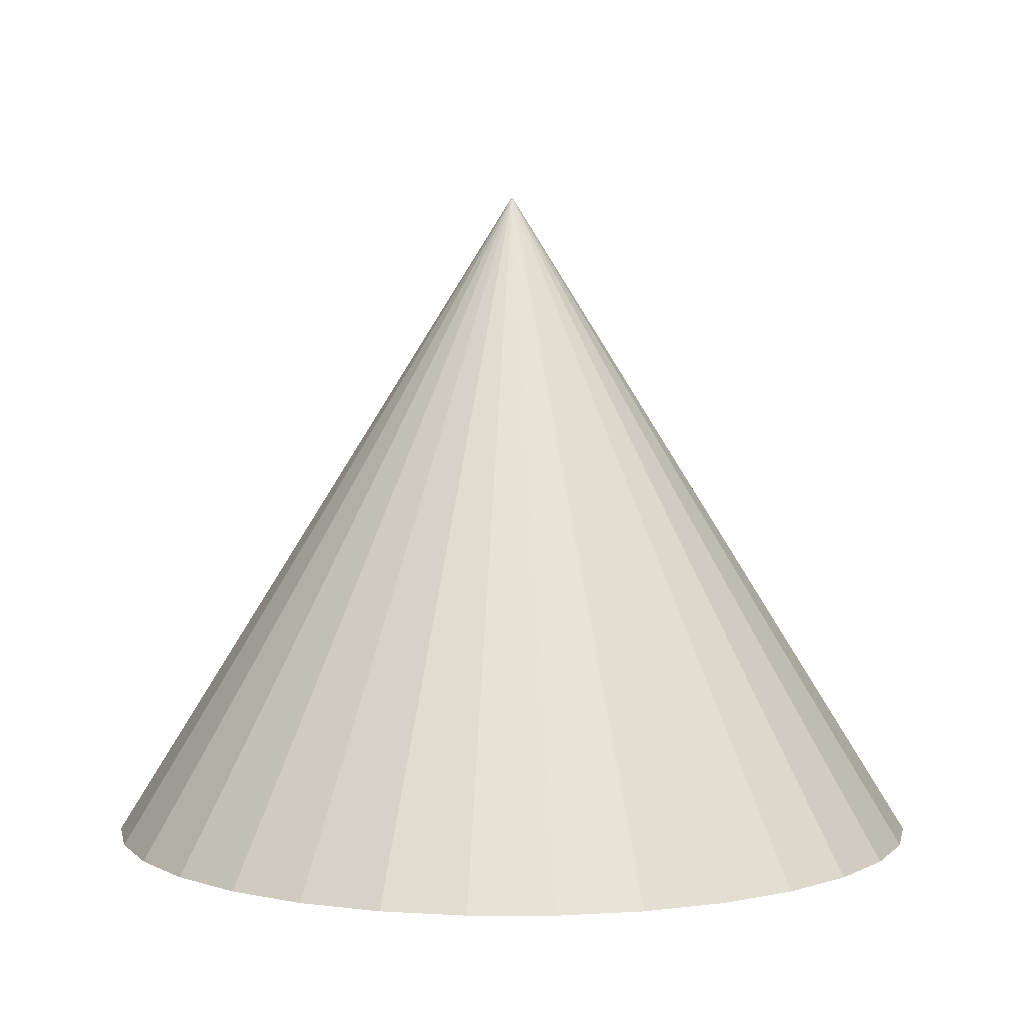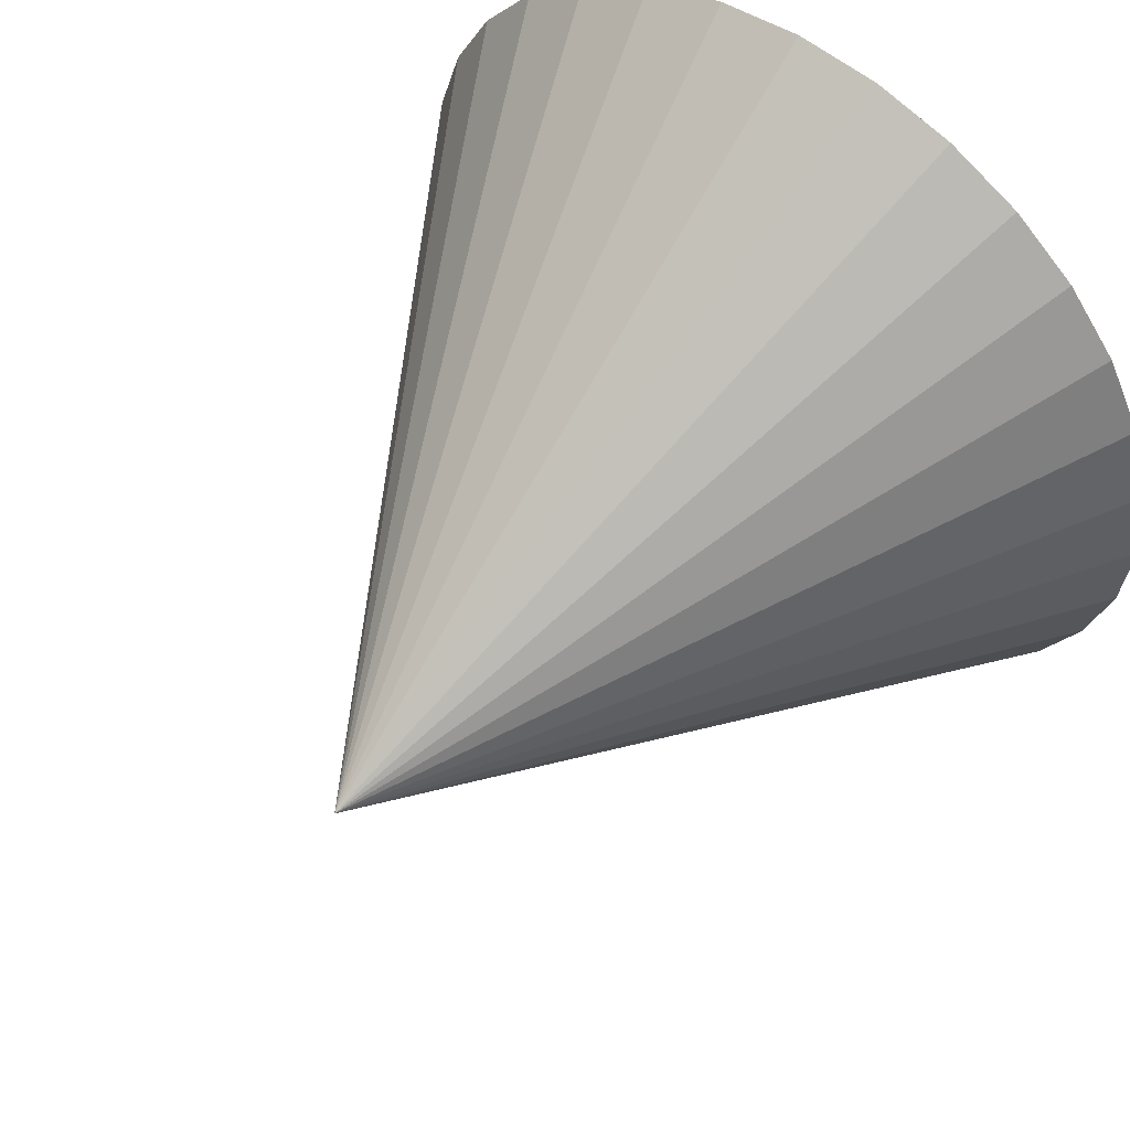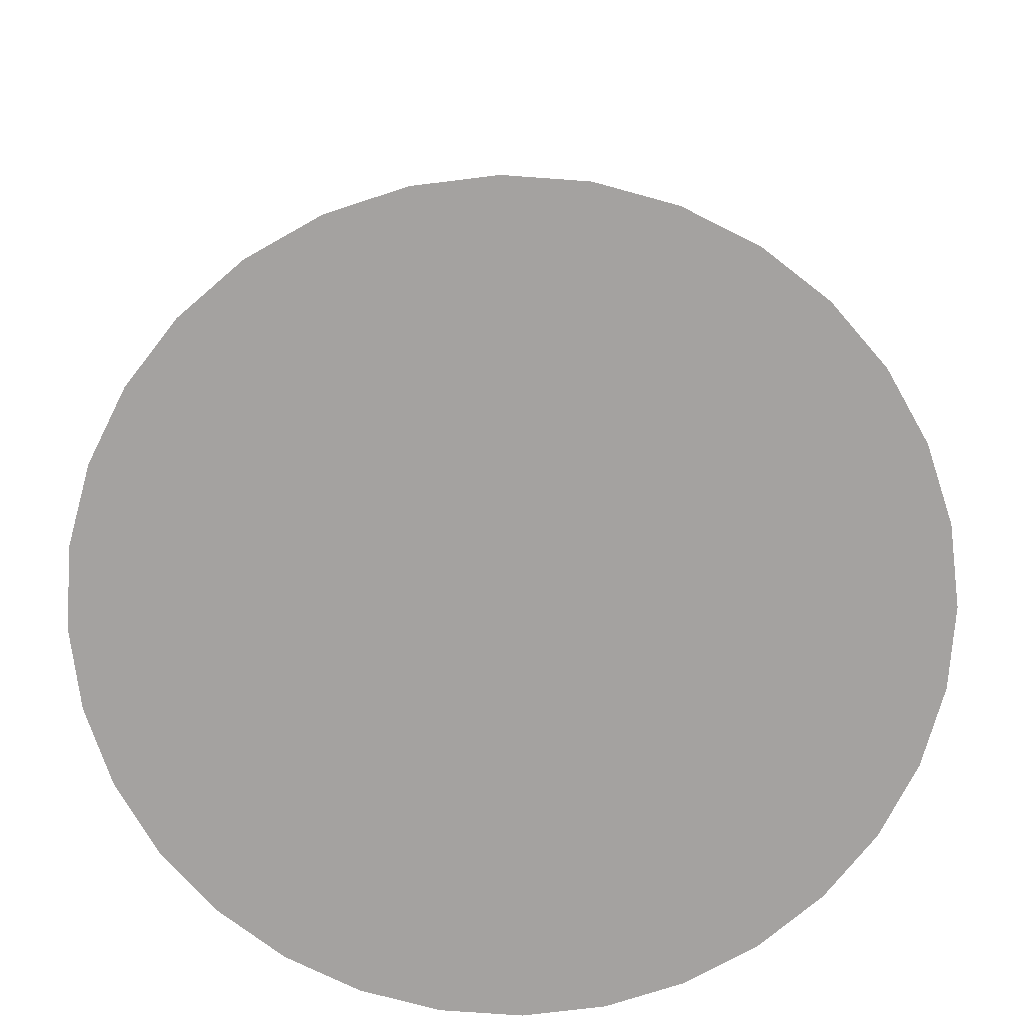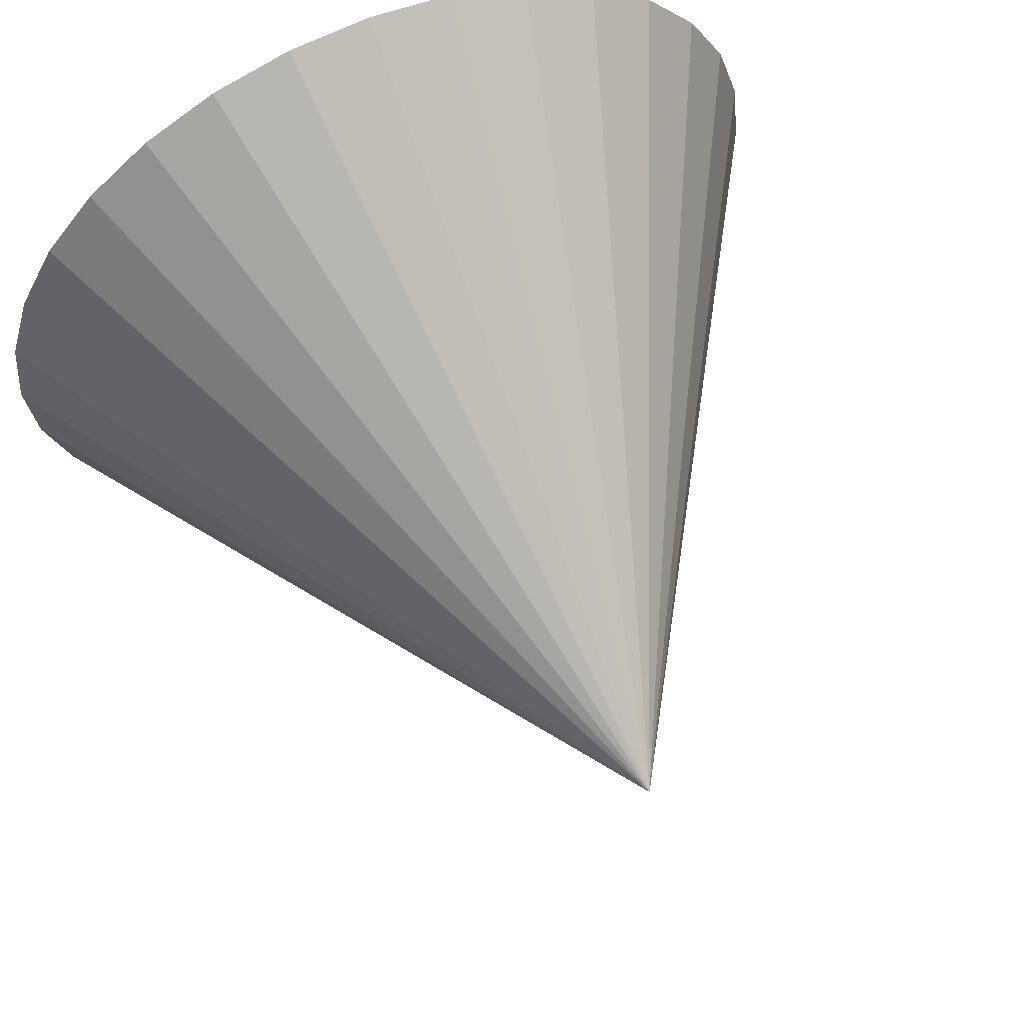
<metadata>
{"format":"obj","ext":"obj","renderer":"f3d","projection":"perspective","resolution":1024,"background":"white","views":[{"elev":4.8,"azim":-95.6,"up":"+Z"},{"elev":55.0,"azim":37.2,"up":"+Y"},{"elev":-72.7,"azim":170.2,"up":"+Z"},{"elev":62.8,"azim":-23.6,"up":"+Y"}]}
</metadata>
<code>
v 4.319e-17 -3.7e-17 -0.3469
v 4.319e-17 -3.7e-17 1
v 0.8418 -3.7e-17 -0.3469
v 0.8257 0.1642 -0.3469
v 0.7777 0.3222 -0.3469
v 0.7 0.4677 -0.3469
v 0.5953 0.5953 -0.3469
v 0.4677 0.7 -0.3469
v 0.3222 0.7777 -0.3469
v 0.1642 0.8257 -0.3469
v 9.474e-17 0.8418 -0.3469
v -0.1642 0.8257 -0.3469
v -0.3222 0.7777 -0.3469
v -0.4677 0.7 -0.3469
v -0.5953 0.5953 -0.3469
v -0.7 0.4677 -0.3469
v -0.7777 0.3222 -0.3469
v -0.8257 0.1642 -0.3469
v -0.8418 6.61e-17 -0.3469
v -0.8257 -0.1642 -0.3469
v -0.7777 -0.3222 -0.3469
v -0.7 -0.4677 -0.3469
v -0.5953 -0.5953 -0.3469
v -0.4677 -0.7 -0.3469
v -0.3222 -0.7777 -0.3469
v -0.1642 -0.8257 -0.3469
v -1.115e-16 -0.8418 -0.3469
v 0.1642 -0.8257 -0.3469
v 0.3222 -0.7777 -0.3469
v 0.4677 -0.7 -0.3469
v 0.5953 -0.5953 -0.3469
v 0.7 -0.4677 -0.3469
v 0.7777 -0.3222 -0.3469
v 0.8257 -0.1642 -0.3469
v 0.4209 -3.7e-17 0.3265
v 0.4128 0.08212 0.3265
v 0.3889 0.1611 0.3265
v 0.35 0.2338 0.3265
v 0.2976 0.2976 0.3265
v 0.2338 0.35 0.3265
v 0.1611 0.3889 0.3265
v 0.08212 0.4128 0.3265
v 6.896e-17 0.4209 0.3265
v -0.08212 0.4128 0.3265
v -0.1611 0.3889 0.3265
v -0.2338 0.35 0.3265
v -0.2976 0.2976 0.3265
v -0.35 0.2338 0.3265
v -0.3889 0.1611 0.3265
v -0.4128 0.08212 0.3265
v -0.4209 1.455e-17 0.3265
v -0.4128 -0.08212 0.3265
v -0.3889 -0.1611 0.3265
v -0.35 -0.2338 0.3265
v -0.2976 -0.2976 0.3265
v -0.2338 -0.35 0.3265
v -0.1611 -0.3889 0.3265
v -0.08212 -0.4128 0.3265
v -3.413e-17 -0.4209 0.3265
v 0.08212 -0.4128 0.3265
v 0.1611 -0.3889 0.3265
v 0.2338 -0.35 0.3265
v 0.2976 -0.2976 0.3265
v 0.35 -0.2338 0.3265
v 0.3889 -0.1611 0.3265
v 0.4128 -0.08212 0.3265
v 0.4128 0.08212 -0.3469
v 0.8337 0.08212 -0.3469
v 0.4209 -3.7e-17 -0.3469
v 0.2105 -3.7e-17 0.6633
v 0.4169 0.04106 0.3265
v 0.2064 0.04106 0.6633
v 0.3889 0.1611 -0.3469
v 0.8017 0.2432 -0.3469
v 0.4008 0.1216 0.3265
v 0.1944 0.08054 0.6633
v 0.35 0.2338 -0.3469
v 0.7389 0.3949 -0.3469
v 0.3694 0.1975 0.3265
v 0.175 0.1169 0.6633
v 0.2976 0.2976 -0.3469
v 0.6476 0.5315 -0.3469
v 0.3238 0.2657 0.3265
v 0.1488 0.1488 0.6633
v 0.2338 0.35 -0.3469
v 0.5315 0.6476 -0.3469
v 0.2657 0.3238 0.3265
v 0.1169 0.175 0.6633
v 0.1611 0.3889 -0.3469
v 0.3949 0.7389 -0.3469
v 0.1975 0.3694 0.3265
v 0.08054 0.1944 0.6633
v 0.08212 0.4128 -0.3469
v 0.2432 0.8017 -0.3469
v 0.1216 0.4008 0.3265
v 0.04106 0.2064 0.6633
v 6.896e-17 0.4209 -0.3469
v 0.08212 0.8337 -0.3469
v 0.04106 0.4169 0.3265
v 5.608e-17 0.2105 0.6633
v -0.08212 0.4128 -0.3469
v -0.08212 0.8337 -0.3469
v -0.04106 0.4169 0.3265
v -0.04106 0.2064 0.6633
v -0.1611 0.3889 -0.3469
v -0.2432 0.8017 -0.3469
v -0.1216 0.4008 0.3265
v -0.08054 0.1944 0.6633
v -0.2338 0.35 -0.3469
v -0.3949 0.7389 -0.3469
v -0.1975 0.3694 0.3265
v -0.1169 0.175 0.6633
v -0.2976 0.2976 -0.3469
v -0.5315 0.6476 -0.3469
v -0.2657 0.3238 0.3265
v -0.1488 0.1488 0.6633
v -0.35 0.2338 -0.3469
v -0.6476 0.5315 -0.3469
v -0.3238 0.2657 0.3265
v -0.175 0.1169 0.6633
v -0.3889 0.1611 -0.3469
v -0.7389 0.3949 -0.3469
v -0.3694 0.1975 0.3265
v -0.1944 0.08054 0.6633
v -0.4128 0.08212 -0.3469
v -0.8017 0.2432 -0.3469
v -0.4008 0.1216 0.3265
v -0.2064 0.04106 0.6633
v -0.4209 1.455e-17 -0.3469
v -0.8337 0.08212 -0.3469
v -0.4169 0.04106 0.3265
v -0.2105 -1.122e-17 0.6633
v -0.4128 -0.08212 -0.3469
v -0.8337 -0.08212 -0.3469
v -0.4169 -0.04106 0.3265
v -0.2064 -0.04106 0.6633
v -0.3889 -0.1611 -0.3469
v -0.8017 -0.2432 -0.3469
v -0.4008 -0.1216 0.3265
v -0.1944 -0.08054 0.6633
v -0.35 -0.2338 -0.3469
v -0.7389 -0.3949 -0.3469
v -0.3694 -0.1975 0.3265
v -0.175 -0.1169 0.6633
v -0.2976 -0.2976 -0.3469
v -0.6476 -0.5315 -0.3469
v -0.3238 -0.2657 0.3265
v -0.1488 -0.1488 0.6633
v -0.2338 -0.35 -0.3469
v -0.5315 -0.6476 -0.3469
v -0.2657 -0.3238 0.3265
v -0.1169 -0.175 0.6633
v -0.1611 -0.3889 -0.3469
v -0.3949 -0.7389 -0.3469
v -0.1975 -0.3694 0.3265
v -0.08054 -0.1944 0.6633
v -0.08212 -0.4128 -0.3469
v -0.2432 -0.8017 -0.3469
v -0.1216 -0.4008 0.3265
v -0.04106 -0.2064 0.6633
v -3.413e-17 -0.4209 -0.3469
v -0.08212 -0.8337 -0.3469
v -0.04106 -0.4169 0.3265
v 4.53e-18 -0.2105 0.6633
v 0.08212 -0.4128 -0.3469
v 0.08212 -0.8337 -0.3469
v 0.04106 -0.4169 0.3265
v 0.04106 -0.2064 0.6633
v 0.1611 -0.3889 -0.3469
v 0.2432 -0.8017 -0.3469
v 0.1216 -0.4008 0.3265
v 0.08054 -0.1944 0.6633
v 0.2338 -0.35 -0.3469
v 0.3949 -0.7389 -0.3469
v 0.1975 -0.3694 0.3265
v 0.1169 -0.175 0.6633
v 0.2976 -0.2976 -0.3469
v 0.5315 -0.6476 -0.3469
v 0.2657 -0.3238 0.3265
v 0.1488 -0.1488 0.6633
v 0.35 -0.2338 -0.3469
v 0.6476 -0.5315 -0.3469
v 0.3238 -0.2657 0.3265
v 0.175 -0.1169 0.6633
v 0.3889 -0.1611 -0.3469
v 0.7389 -0.3949 -0.3469
v 0.3694 -0.1975 0.3265
v 0.1944 -0.08054 0.6633
v 0.4128 -0.08212 -0.3469
v 0.8017 -0.2432 -0.3469
v 0.4008 -0.1216 0.3265
v 0.2064 -0.04106 0.6633
v 0.8337 -0.08212 -0.3469
v 0.4169 -0.04106 0.3265
v 0.6273 0.04106 -0.0102
v 0.6192 0.1232 -0.0102
v 0.6314 -3.7e-17 -0.0102
v 0.6073 0.1627 -0.0102
v 0.5833 0.2416 -0.0102
v 0.5639 0.278 -0.0102
v 0.525 0.3508 -0.0102
v 0.4988 0.3827 -0.0102
v 0.4464 0.4464 -0.0102
v 0.4146 0.4726 -0.0102
v 0.3508 0.525 -0.0102
v 0.3144 0.5444 -0.0102
v 0.2416 0.5833 -0.0102
v 0.2021 0.5953 -0.0102
v 0.1232 0.6192 -0.0102
v 0.08212 0.6233 -0.0102
v 8.185e-17 0.6314 -0.0102
v -0.04106 0.6273 -0.0102
v -0.1232 0.6192 -0.0102
v -0.1627 0.6073 -0.0102
v -0.2416 0.5833 -0.0102
v -0.278 0.5639 -0.0102
v -0.3508 0.525 -0.0102
v -0.3827 0.4988 -0.0102
v -0.4464 0.4464 -0.0102
v -0.4726 0.4146 -0.0102
v -0.525 0.3508 -0.0102
v -0.5444 0.3144 -0.0102
v -0.5833 0.2416 -0.0102
v -0.5953 0.2021 -0.0102
v -0.6192 0.1232 -0.0102
v -0.6233 0.08212 -0.0102
v -0.6314 4.033e-17 -0.0102
v -0.6273 -0.04106 -0.0102
v -0.6192 -0.1232 -0.0102
v -0.6073 -0.1627 -0.0102
v -0.5833 -0.2416 -0.0102
v -0.5639 -0.278 -0.0102
v -0.525 -0.3508 -0.0102
v -0.4988 -0.3827 -0.0102
v -0.4464 -0.4464 -0.0102
v -0.4146 -0.4726 -0.0102
v -0.3508 -0.525 -0.0102
v -0.3144 -0.5444 -0.0102
v -0.2416 -0.5833 -0.0102
v -0.2021 -0.5953 -0.0102
v -0.1232 -0.6192 -0.0102
v -0.08212 -0.6233 -0.0102
v -7.279e-17 -0.6314 -0.0102
v 0.04106 -0.6273 -0.0102
v 0.1232 -0.6192 -0.0102
v 0.1627 -0.6073 -0.0102
v 0.2416 -0.5833 -0.0102
v 0.278 -0.5639 -0.0102
v 0.3508 -0.525 -0.0102
v 0.3827 -0.4988 -0.0102
v 0.4464 -0.4464 -0.0102
v 0.4726 -0.4146 -0.0102
v 0.525 -0.3508 -0.0102
v 0.5444 -0.3144 -0.0102
v 0.5833 -0.2416 -0.0102
v 0.5953 -0.2021 -0.0102
v 0.6192 -0.1232 -0.0102
v 0.6233 -0.08212 -0.0102
f 1 67 69
f 67 4 68
f 68 3 69
f 67 68 69
f 2 70 72
f 70 35 71
f 71 36 72
f 70 71 72
f 1 73 67
f 73 5 74
f 74 4 67
f 73 74 67
f 2 72 76
f 72 36 75
f 75 37 76
f 72 75 76
f 1 77 73
f 77 6 78
f 78 5 73
f 77 78 73
f 2 76 80
f 76 37 79
f 79 38 80
f 76 79 80
f 1 81 77
f 81 7 82
f 82 6 77
f 81 82 77
f 2 80 84
f 80 38 83
f 83 39 84
f 80 83 84
f 1 85 81
f 85 8 86
f 86 7 81
f 85 86 81
f 2 84 88
f 84 39 87
f 87 40 88
f 84 87 88
f 1 89 85
f 89 9 90
f 90 8 85
f 89 90 85
f 2 88 92
f 88 40 91
f 91 41 92
f 88 91 92
f 1 93 89
f 93 10 94
f 94 9 89
f 93 94 89
f 2 92 96
f 92 41 95
f 95 42 96
f 92 95 96
f 1 97 93
f 97 11 98
f 98 10 93
f 97 98 93
f 2 96 100
f 96 42 99
f 99 43 100
f 96 99 100
f 1 101 97
f 101 12 102
f 102 11 97
f 101 102 97
f 2 100 104
f 100 43 103
f 103 44 104
f 100 103 104
f 1 105 101
f 105 13 106
f 106 12 101
f 105 106 101
f 2 104 108
f 104 44 107
f 107 45 108
f 104 107 108
f 1 109 105
f 109 14 110
f 110 13 105
f 109 110 105
f 2 108 112
f 108 45 111
f 111 46 112
f 108 111 112
f 1 113 109
f 113 15 114
f 114 14 109
f 113 114 109
f 2 112 116
f 112 46 115
f 115 47 116
f 112 115 116
f 1 117 113
f 117 16 118
f 118 15 113
f 117 118 113
f 2 116 120
f 116 47 119
f 119 48 120
f 116 119 120
f 1 121 117
f 121 17 122
f 122 16 117
f 121 122 117
f 2 120 124
f 120 48 123
f 123 49 124
f 120 123 124
f 1 125 121
f 125 18 126
f 126 17 121
f 125 126 121
f 2 124 128
f 124 49 127
f 127 50 128
f 124 127 128
f 1 129 125
f 129 19 130
f 130 18 125
f 129 130 125
f 2 128 132
f 128 50 131
f 131 51 132
f 128 131 132
f 1 133 129
f 133 20 134
f 134 19 129
f 133 134 129
f 2 132 136
f 132 51 135
f 135 52 136
f 132 135 136
f 1 137 133
f 137 21 138
f 138 20 133
f 137 138 133
f 2 136 140
f 136 52 139
f 139 53 140
f 136 139 140
f 1 141 137
f 141 22 142
f 142 21 137
f 141 142 137
f 2 140 144
f 140 53 143
f 143 54 144
f 140 143 144
f 1 145 141
f 145 23 146
f 146 22 141
f 145 146 141
f 2 144 148
f 144 54 147
f 147 55 148
f 144 147 148
f 1 149 145
f 149 24 150
f 150 23 145
f 149 150 145
f 2 148 152
f 148 55 151
f 151 56 152
f 148 151 152
f 1 153 149
f 153 25 154
f 154 24 149
f 153 154 149
f 2 152 156
f 152 56 155
f 155 57 156
f 152 155 156
f 1 157 153
f 157 26 158
f 158 25 153
f 157 158 153
f 2 156 160
f 156 57 159
f 159 58 160
f 156 159 160
f 1 161 157
f 161 27 162
f 162 26 157
f 161 162 157
f 2 160 164
f 160 58 163
f 163 59 164
f 160 163 164
f 1 165 161
f 165 28 166
f 166 27 161
f 165 166 161
f 2 164 168
f 164 59 167
f 167 60 168
f 164 167 168
f 1 169 165
f 169 29 170
f 170 28 165
f 169 170 165
f 2 168 172
f 168 60 171
f 171 61 172
f 168 171 172
f 1 173 169
f 173 30 174
f 174 29 169
f 173 174 169
f 2 172 176
f 172 61 175
f 175 62 176
f 172 175 176
f 1 177 173
f 177 31 178
f 178 30 173
f 177 178 173
f 2 176 180
f 176 62 179
f 179 63 180
f 176 179 180
f 1 181 177
f 181 32 182
f 182 31 177
f 181 182 177
f 2 180 184
f 180 63 183
f 183 64 184
f 180 183 184
f 1 185 181
f 185 33 186
f 186 32 181
f 185 186 181
f 2 184 188
f 184 64 187
f 187 65 188
f 184 187 188
f 1 189 185
f 189 34 190
f 190 33 185
f 189 190 185
f 2 188 192
f 188 65 191
f 191 66 192
f 188 191 192
f 1 69 189
f 69 3 193
f 193 34 189
f 69 193 189
f 2 192 70
f 192 66 194
f 194 35 70
f 192 194 70
f 36 195 196
f 195 3 68
f 68 4 196
f 195 68 196
f 36 71 195
f 71 35 197
f 197 3 195
f 71 197 195
f 37 198 199
f 198 4 74
f 74 5 199
f 198 74 199
f 37 75 198
f 75 36 196
f 196 4 198
f 75 196 198
f 38 200 201
f 200 5 78
f 78 6 201
f 200 78 201
f 38 79 200
f 79 37 199
f 199 5 200
f 79 199 200
f 39 202 203
f 202 6 82
f 82 7 203
f 202 82 203
f 39 83 202
f 83 38 201
f 201 6 202
f 83 201 202
f 40 204 205
f 204 7 86
f 86 8 205
f 204 86 205
f 40 87 204
f 87 39 203
f 203 7 204
f 87 203 204
f 41 206 207
f 206 8 90
f 90 9 207
f 206 90 207
f 41 91 206
f 91 40 205
f 205 8 206
f 91 205 206
f 42 208 209
f 208 9 94
f 94 10 209
f 208 94 209
f 42 95 208
f 95 41 207
f 207 9 208
f 95 207 208
f 43 210 211
f 210 10 98
f 98 11 211
f 210 98 211
f 43 99 210
f 99 42 209
f 209 10 210
f 99 209 210
f 44 212 213
f 212 11 102
f 102 12 213
f 212 102 213
f 44 103 212
f 103 43 211
f 211 11 212
f 103 211 212
f 45 214 215
f 214 12 106
f 106 13 215
f 214 106 215
f 45 107 214
f 107 44 213
f 213 12 214
f 107 213 214
f 46 216 217
f 216 13 110
f 110 14 217
f 216 110 217
f 46 111 216
f 111 45 215
f 215 13 216
f 111 215 216
f 47 218 219
f 218 14 114
f 114 15 219
f 218 114 219
f 47 115 218
f 115 46 217
f 217 14 218
f 115 217 218
f 48 220 221
f 220 15 118
f 118 16 221
f 220 118 221
f 48 119 220
f 119 47 219
f 219 15 220
f 119 219 220
f 49 222 223
f 222 16 122
f 122 17 223
f 222 122 223
f 49 123 222
f 123 48 221
f 221 16 222
f 123 221 222
f 50 224 225
f 224 17 126
f 126 18 225
f 224 126 225
f 50 127 224
f 127 49 223
f 223 17 224
f 127 223 224
f 51 226 227
f 226 18 130
f 130 19 227
f 226 130 227
f 51 131 226
f 131 50 225
f 225 18 226
f 131 225 226
f 52 228 229
f 228 19 134
f 134 20 229
f 228 134 229
f 52 135 228
f 135 51 227
f 227 19 228
f 135 227 228
f 53 230 231
f 230 20 138
f 138 21 231
f 230 138 231
f 53 139 230
f 139 52 229
f 229 20 230
f 139 229 230
f 54 232 233
f 232 21 142
f 142 22 233
f 232 142 233
f 54 143 232
f 143 53 231
f 231 21 232
f 143 231 232
f 55 234 235
f 234 22 146
f 146 23 235
f 234 146 235
f 55 147 234
f 147 54 233
f 233 22 234
f 147 233 234
f 56 236 237
f 236 23 150
f 150 24 237
f 236 150 237
f 56 151 236
f 151 55 235
f 235 23 236
f 151 235 236
f 57 238 239
f 238 24 154
f 154 25 239
f 238 154 239
f 57 155 238
f 155 56 237
f 237 24 238
f 155 237 238
f 58 240 241
f 240 25 158
f 158 26 241
f 240 158 241
f 58 159 240
f 159 57 239
f 239 25 240
f 159 239 240
f 59 242 243
f 242 26 162
f 162 27 243
f 242 162 243
f 59 163 242
f 163 58 241
f 241 26 242
f 163 241 242
f 60 244 245
f 244 27 166
f 166 28 245
f 244 166 245
f 60 167 244
f 167 59 243
f 243 27 244
f 167 243 244
f 61 246 247
f 246 28 170
f 170 29 247
f 246 170 247
f 61 171 246
f 171 60 245
f 245 28 246
f 171 245 246
f 62 248 249
f 248 29 174
f 174 30 249
f 248 174 249
f 62 175 248
f 175 61 247
f 247 29 248
f 175 247 248
f 63 250 251
f 250 30 178
f 178 31 251
f 250 178 251
f 63 179 250
f 179 62 249
f 249 30 250
f 179 249 250
f 64 252 253
f 252 31 182
f 182 32 253
f 252 182 253
f 64 183 252
f 183 63 251
f 251 31 252
f 183 251 252
f 65 254 255
f 254 32 186
f 186 33 255
f 254 186 255
f 65 187 254
f 187 64 253
f 253 32 254
f 187 253 254
f 66 256 257
f 256 33 190
f 190 34 257
f 256 190 257
f 66 191 256
f 191 65 255
f 255 33 256
f 191 255 256
f 35 258 197
f 258 34 193
f 193 3 197
f 258 193 197
f 35 194 258
f 194 66 257
f 257 34 258
f 194 257 258

</code>
